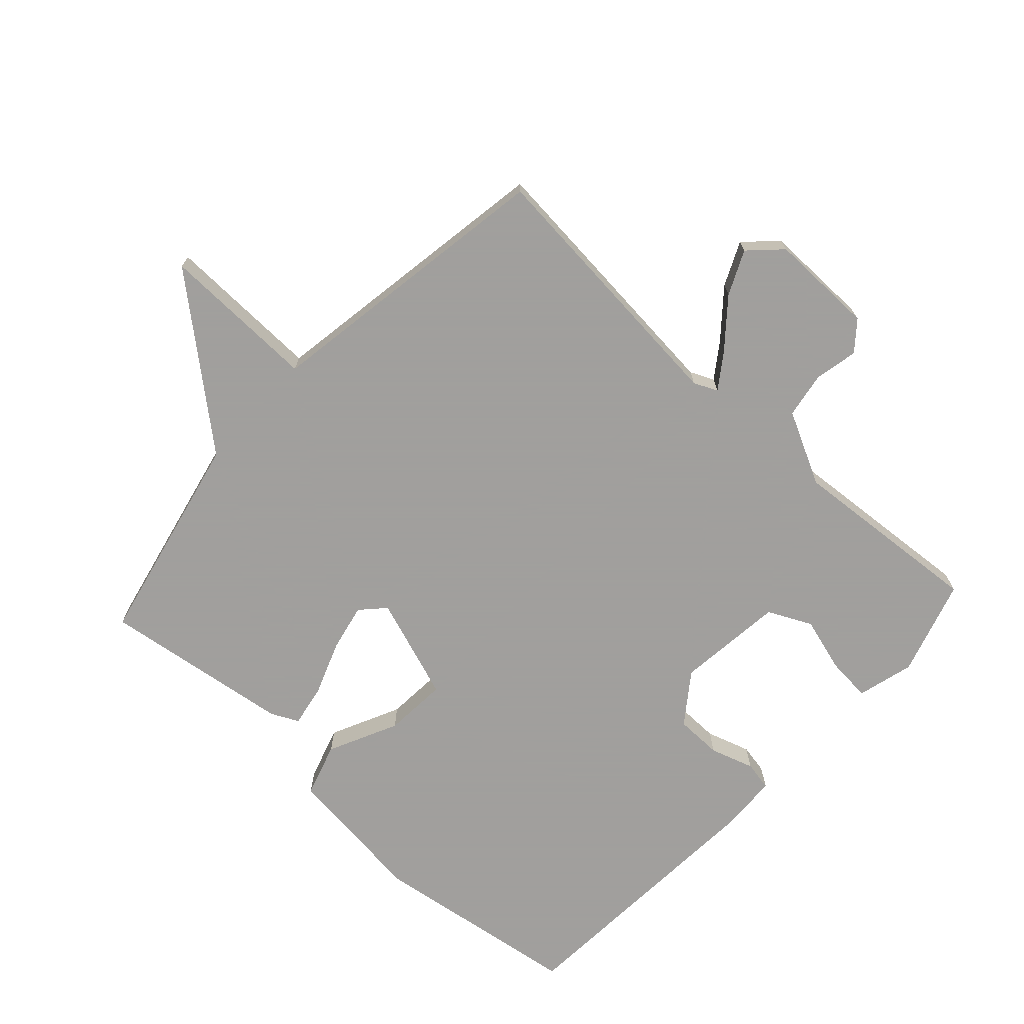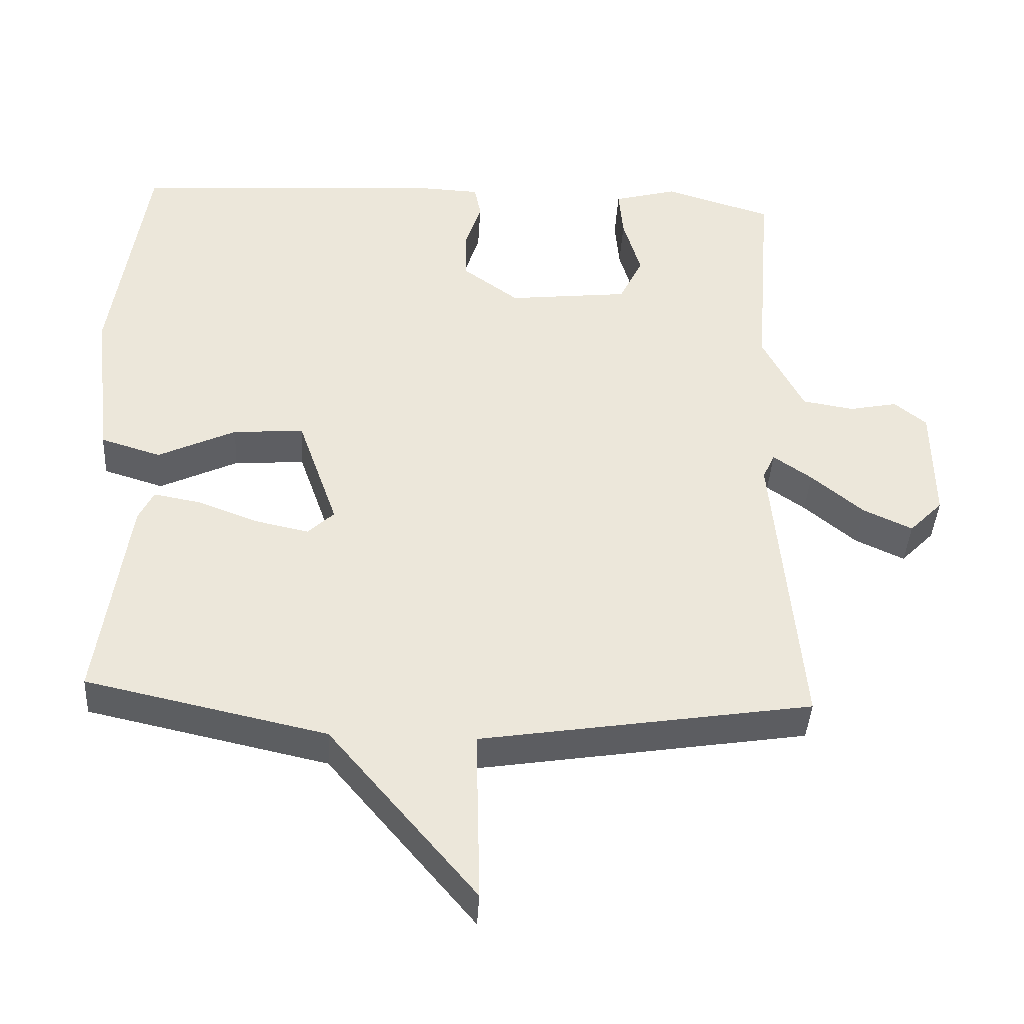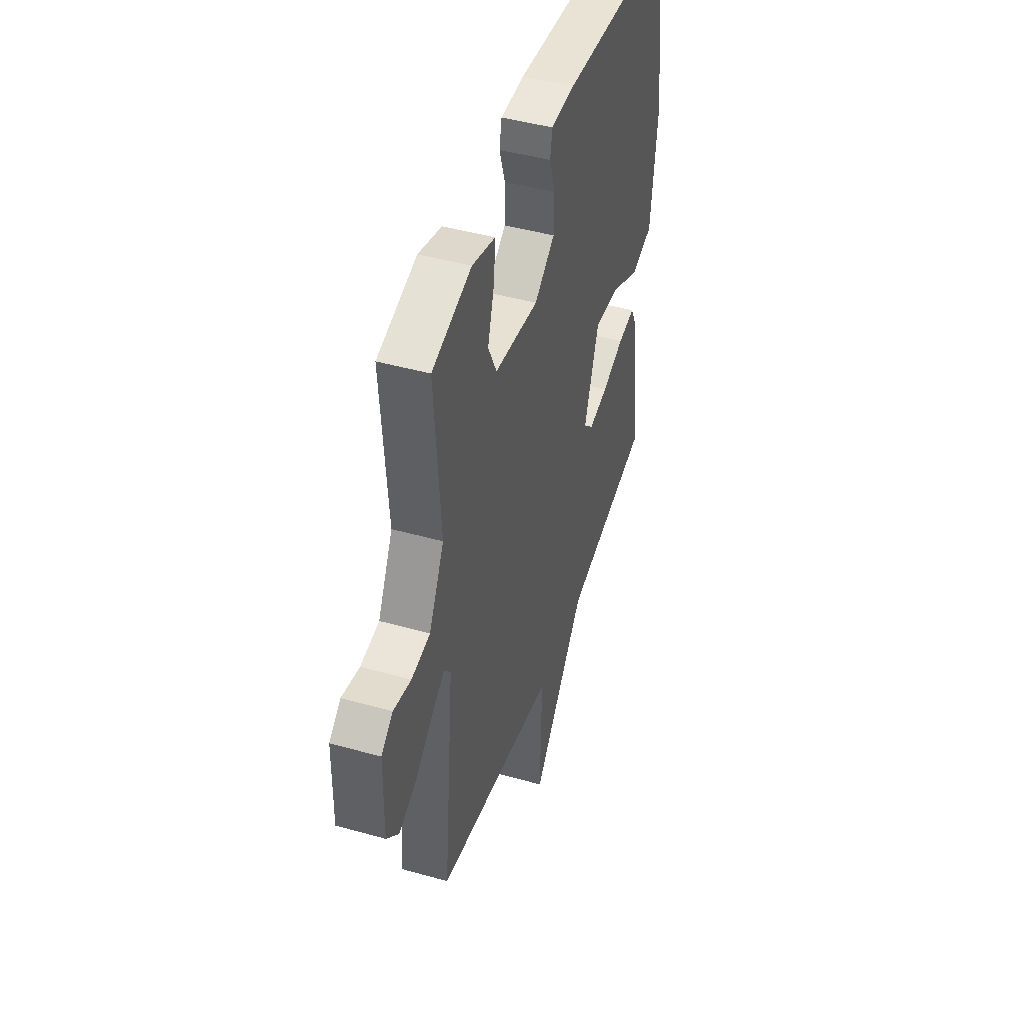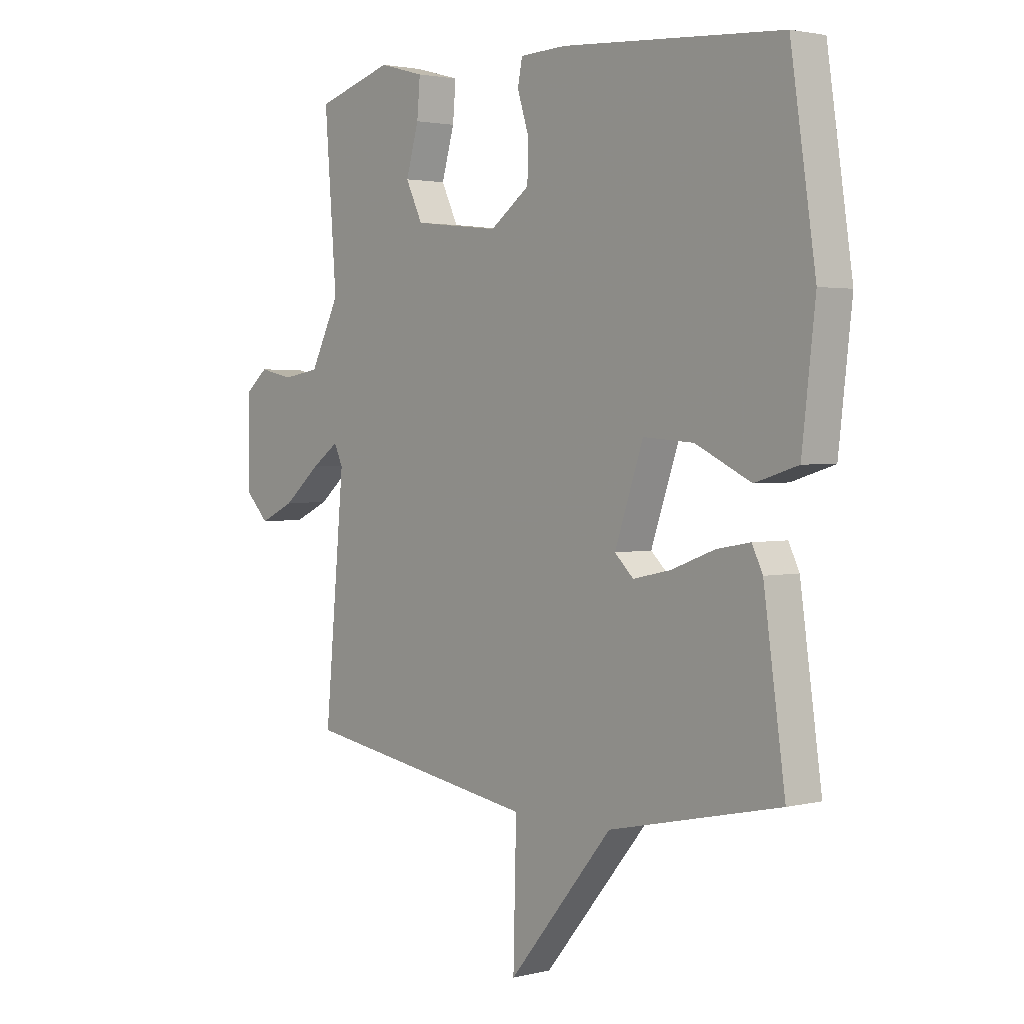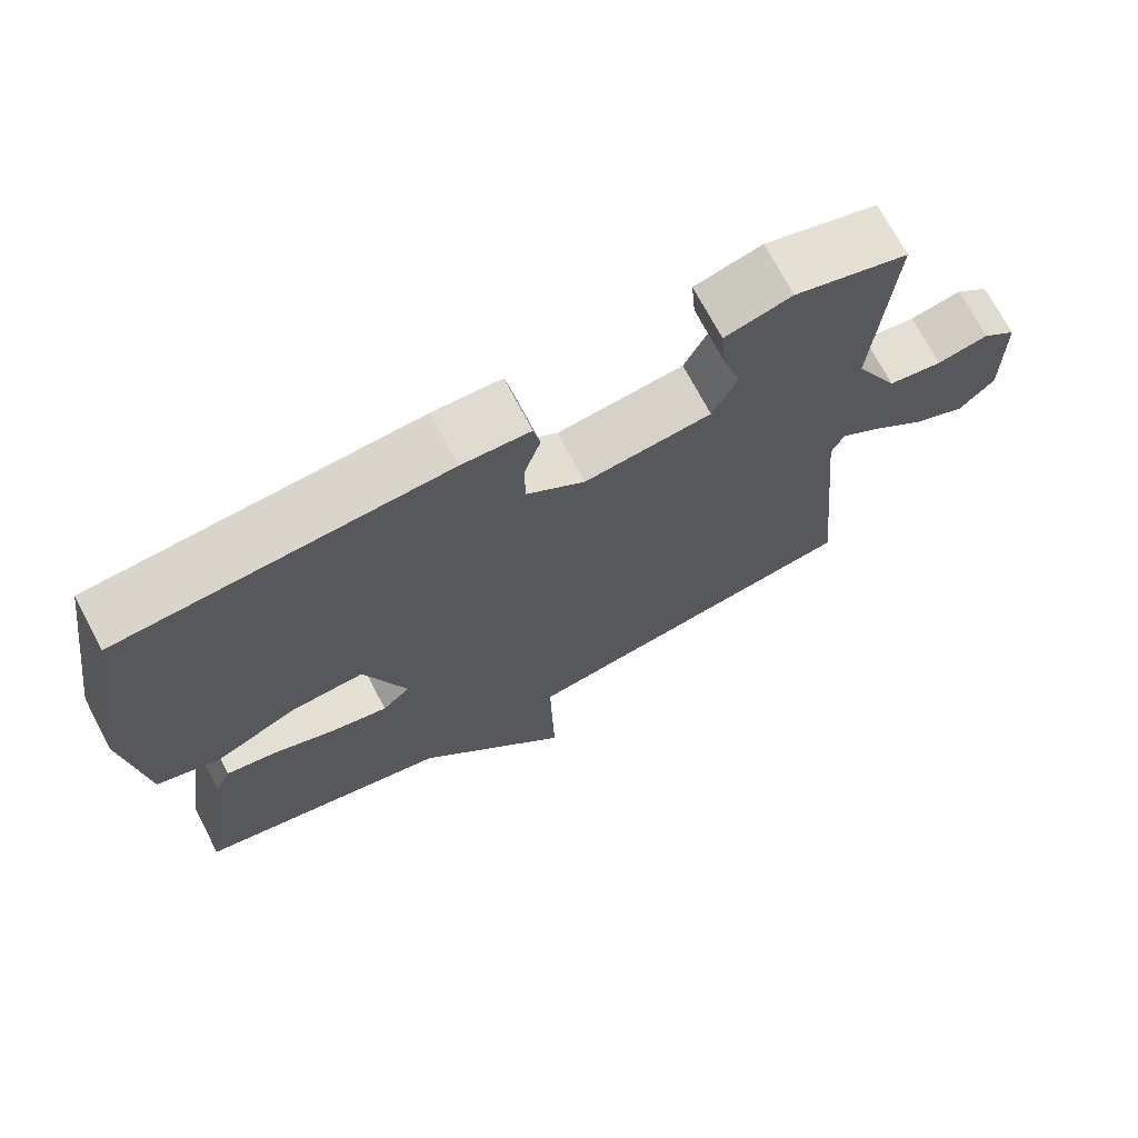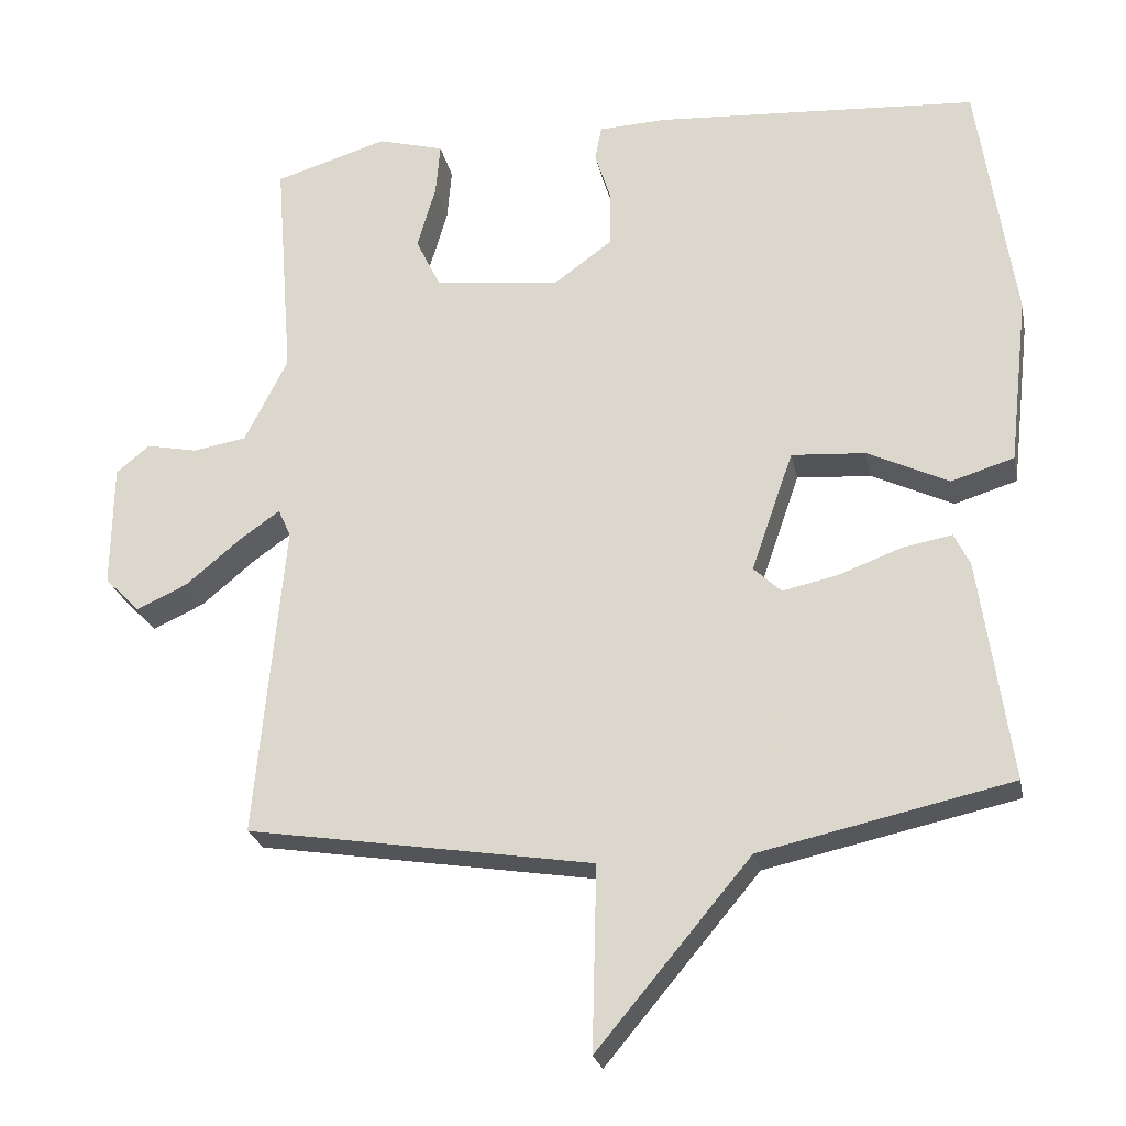
<metadata>
{"format":"obj","ext":"obj","renderer":"f3d","projection":"perspective","resolution":1024,"background":"white","views":[{"elev":-71.5,"azim":-132.6,"up":"+Y"},{"elev":-40.6,"azim":176.7,"up":"+Z"},{"elev":45.1,"azim":-71.9,"up":"+Z"},{"elev":2.4,"azim":49.4,"up":"+Z"},{"elev":71.6,"azim":152.2,"up":"+Z"},{"elev":-24.3,"azim":11.4,"up":"+Z"}]}
</metadata>
<code>
v 0.5 0.07 -0.5
v 0.164 0.07 -0.574
v -0.042 0.07 -0.82
v -0.036 0.07 -0.574
v -0.5 0.07 -0.5
v -0.461 0.07 -0.076
v -0.478 0.07 -0.039
v -0.532 0.07 -0.077
v -0.605 0.07 -0.138
v -0.674 0.07 -0.17
v -0.721 0.07 -0.122
v -0.719 0.07 0.044
v -0.674 0.07 0.081
v -0.606 0.07 0.067
v -0.534 0.07 0.079
v -0.476 0.07 0.193
v -0.5 0.07 0.5
v -0.349 0.07 0.546
v -0.26 0.07 0.522
v -0.266 0.07 0.452
v -0.291 0.07 0.366
v -0.258 0.07 0.298
v -0.089 0.07 0.279
v -0.011 0.07 0.336
v -0.01 0.07 0.409
v -0.032 0.07 0.478
v -0.023 0.07 0.524
v 0.068 0.07 0.528
v 0.5 0.07 0.5
v 0.549 0.07 0.17
v 0.523 0.07 -0.056
v 0.439 0.07 -0.082
v 0.33 0.07 -0.03
v 0.231 0.07 -0.023
v 0.175 0.07 -0.184
v 0.212 0.07 -0.219
v 0.286 0.07 -0.203
v 0.371 0.07 -0.171
v 0.437 0.07 -0.159
v 0.458 0.07 -0.202
v 0.5 0 -0.5
v 0.164 0 -0.574
v -0.042 0 -0.82
v -0.036 0 -0.574
v -0.5 0 -0.5
v -0.461 0 -0.076
v -0.478 0 -0.039
v -0.532 0 -0.077
v -0.605 0 -0.138
v -0.674 0 -0.17
v -0.721 0 -0.122
v -0.719 0 0.044
v -0.674 0 0.081
v -0.606 0 0.067
v -0.534 0 0.079
v -0.476 0 0.193
v -0.5 0 0.5
v -0.349 0 0.546
v -0.26 0 0.522
v -0.266 0 0.452
v -0.291 0 0.366
v -0.258 0 0.298
v -0.089 0 0.279
v -0.011 0 0.336
v -0.01 0 0.409
v -0.032 0 0.478
v -0.023 0 0.524
v 0.068 0 0.528
v 0.5 0 0.5
v 0.549 0 0.17
v 0.523 0 -0.056
v 0.439 0 -0.082
v 0.33 0 -0.03
v 0.231 0 -0.023
v 0.175 0 -0.184
v 0.212 0 -0.219
v 0.286 0 -0.203
v 0.371 0 -0.171
v 0.437 0 -0.159
v 0.458 0 -0.202
f 40 1 2
f 39 40 2
f 38 39 2
f 37 38 2
f 2 3 4
f 37 2 4
f 36 37 4
f 4 5 6
f 36 4 6
f 35 36 6
f 34 35 6 7
f 31 32 33
f 30 31 33
f 29 30 33
f 28 29 33
f 27 28 33
f 26 27 33
f 25 26 33
f 24 25 33 34
f 23 24 34 7
f 19 20 21
f 18 19 21
f 17 18 21
f 16 17 21
f 15 16 21 22
f 12 13 14
f 11 12 14
f 10 11 14
f 9 10 14
f 8 9 14
f 8 14 15
f 15 22 23
f 8 15 23
f 7 8 23
f 42 41 80
f 42 80 79
f 42 79 78
f 42 78 77
f 44 43 42
f 44 42 77
f 44 77 76
f 46 45 44
f 46 44 76
f 46 76 75
f 47 46 75 74
f 73 72 71
f 73 71 70
f 73 70 69
f 73 69 68
f 73 68 67
f 73 67 66
f 73 66 65
f 74 73 65 64
f 47 74 64 63
f 61 60 59
f 61 59 58
f 61 58 57
f 61 57 56
f 62 61 56 55
f 54 53 52
f 54 52 51
f 54 51 50
f 54 50 49
f 54 49 48
f 55 54 48
f 63 62 55
f 63 55 48
f 63 48 47
f 1 41 42 2
f 2 42 43 3
f 3 43 44 4
f 4 44 45 5
f 5 45 46 6
f 6 46 47 7
f 7 47 48 8
f 8 48 49 9
f 9 49 50 10
f 10 50 51 11
f 11 51 52 12
f 12 52 53 13
f 13 53 54 14
f 14 54 55 15
f 15 55 56 16
f 16 56 57 17
f 17 57 58 18
f 18 58 59 19
f 19 59 60 20
f 20 60 61 21
f 21 61 62 22
f 22 62 63 23
f 23 63 64 24
f 24 64 65 25
f 25 65 66 26
f 26 66 67 27
f 27 67 68 28
f 28 68 69 29
f 29 69 70 30
f 30 70 71 31
f 31 71 72 32
f 32 72 73 33
f 33 73 74 34
f 34 74 75 35
f 35 75 76 36
f 36 76 77 37
f 37 77 78 38
f 38 78 79 39
f 39 79 80 40
f 40 80 41 1

</code>
